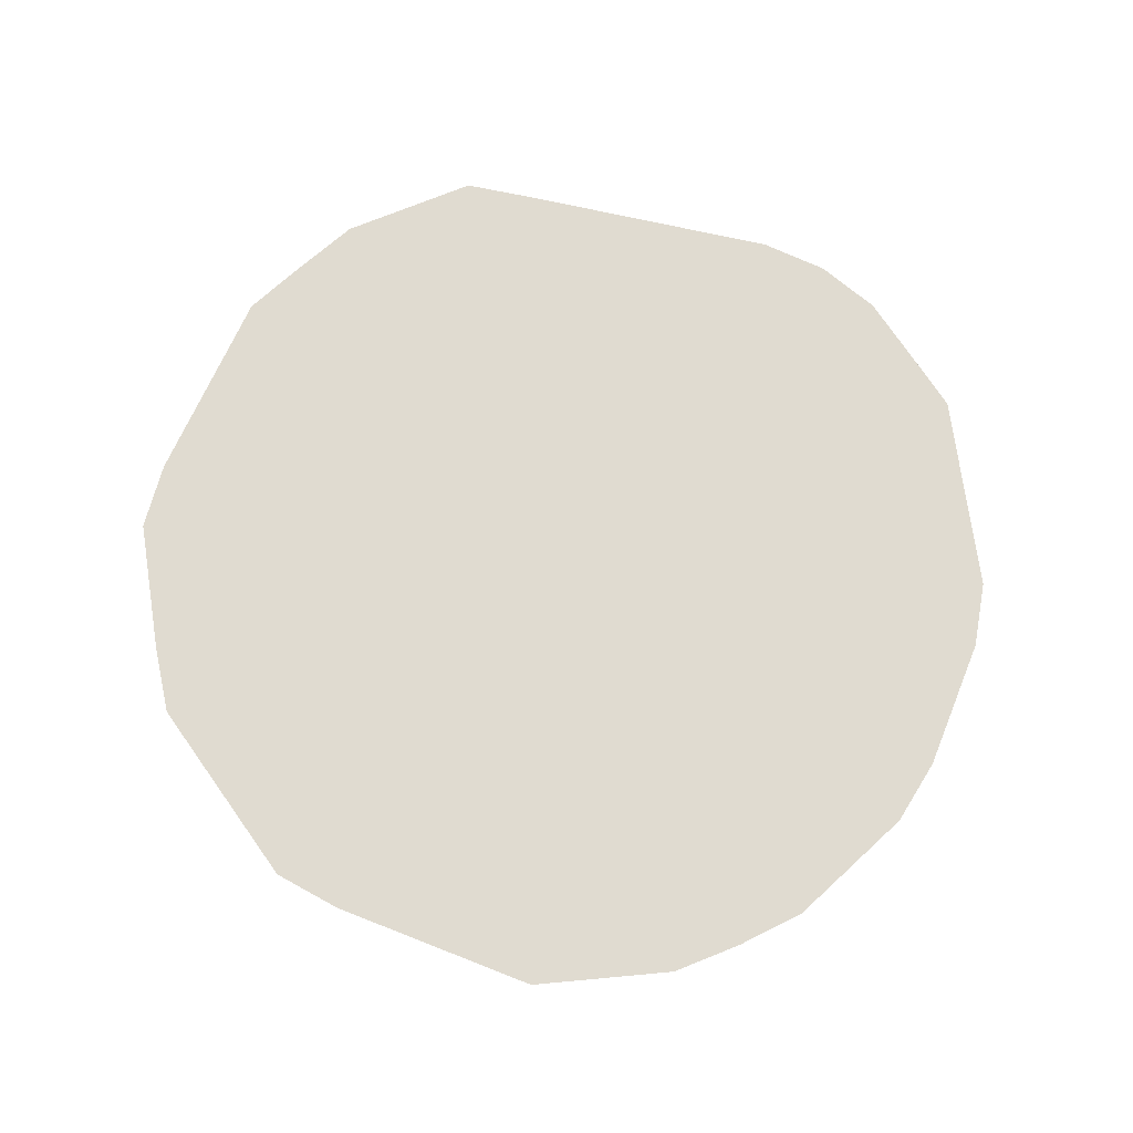
<metadata>
{"format":"obj","ext":"obj","renderer":"f3d","projection":"perspective","resolution":1024,"background":"white","views":[{"elev":70.1,"azim":-112.8,"up":"+Z"}]}
</metadata>
<code>
v -0.0001585 0.1321 0.01363
v -0.07785 0.1053 0.01363
v 0.0778 0.1057 0.01363
v 0.0778 0.1057 0.01363
v -0.07785 0.1053 0.01363
v -0.1282 0.03999 0.01363
v 0.06017 -0.12 0.01363
v 0.1349 -0.02299 0.01363
v -0.02043 -0.1296 0.01363
v 0.128 0.04002 0.01363
v 0.0778 0.1057 0.01363
v -0.1282 0.03999 0.01363
v 0.1349 0.01978 0.01363
v 0.1349 -0.02299 0.01363
v 0.1207 -0.01725 0.006544
v 0.08957 -0.03076 -0.003454
v 0.1207 -0.01725 0.006544
v 0.1349 -0.02299 0.01363
v 0.04137 -0.1294 0.01363
v 0.06017 -0.12 0.01363
v -0.02043 -0.1296 0.01363
v -0.06034 -0.1197 0.01363
v -0.01725 -0.1207 0.008308
v -0.0001585 -0.1365 0.01363
v -0.01725 -0.1207 0.008308
v -0.06034 -0.1197 0.01363
v -0.0001585 -0.09755 -0.003454
v 0.01725 0.08625 -0.001521
v -0.0001585 0.0808 -0.003454
v -0.0001585 0.1321 0.01363
v 0.01725 -0.08625 -0.004764
v -0.0001585 -0.09755 -0.003454
v -0.01725 -0.08625 -0.004775
v 0.01453 -0.09434 -0.003454
v -0.0001585 -0.09755 -0.003454
v 0.01725 -0.08625 -0.004764
v 0.09482 -0.01665 -0.003454
v 0.08957 -0.03076 -0.003454
v 0.08625 -0.01725 -0.005231
v 0.1207 -0.01725 0.006544
v 0.08957 -0.03076 -0.003454
v 0.09482 -0.01665 -0.003454
v 0.0671 -0.06886 -0.003454
v 0.08625 -0.01725 -0.005231
v 0.07581 -0.0568 -0.003454
v 0.1207 0.01725 0.006552
v 0.128 0.04002 0.01363
v 0.1349 0.01978 0.01363
v 0.1349 0.01978 0.01363
v 0.1207 -0.01725 0.006544
v 0.1207 0.01725 0.006552
v 0.1207 0.05995 0.01363
v 0.128 0.04002 0.01363
v 0.1207 0.01725 0.006552
v 0.1207 -0.01725 0.006544
v 0.09482 -0.01665 -0.003454
v 0.1207 0.01725 0.006552
v 0.08625 0.05175 -0.002151
v 0.08625 0.08625 0.009014
v 0.1207 0.05995 0.01363
v 0.1207 0.05995 0.01363
v 0.1207 0.01725 0.006552
v 0.08625 0.05175 -0.002151
v 0.08625 0.05175 -0.002151
v 0.1207 0.01725 0.006552
v 0.09211 0.02837 -0.003454
v 0.02066 -0.1331 0.01363
v -0.02043 -0.1296 0.01363
v -0.0001585 -0.1365 0.01363
v 0.02066 -0.1331 0.01363
v 0.04137 -0.1294 0.01363
v -0.02043 -0.1296 0.01363
v 0.1349 -0.02299 0.01363
v 0.06017 -0.12 0.01363
v 0.07568 -0.106 0.01363
v 0.06017 -0.12 0.01363
v 0.07193 -0.1008 0.009362
v 0.07568 -0.106 0.01363
v 0.07568 -0.106 0.01363
v 0.07193 -0.1008 0.009362
v 0.08625 -0.08625 0.01093
v -0.1207 0.01725 0.006614
v -0.1346 0.01969 0.01363
v -0.1207 0.05175 0.01121
v -0.1207 0.01725 0.006614
v -0.1207 0.05175 0.01121
v -0.09234 0.02834 -0.003454
v -0.09234 0.02834 -0.003454
v -0.1207 0.05175 0.01121
v -0.08625 0.05175 -0.002263
v -0.01725 0.05175 -0.009713
v 0.01725 -0.01725 -0.009957
v -0.01725 -0.01725 -0.01
v -0.01725 -0.01725 -0.01
v -0.05175 -0.01725 -0.00766
v -0.01725 0.05175 -0.009713
v -0.01725 0.05175 -0.009713
v -0.05175 -0.01725 -0.00766
v -0.08625 -0.01725 -0.005315
v -0.0001585 -0.1365 0.01363
v -0.02043 -0.1296 0.01363
v -0.04015 -0.1247 0.01363
v -0.04015 -0.1247 0.01363
v -0.06034 -0.1197 0.01363
v -0.0001585 -0.1365 0.01363
v -0.08625 -0.01725 -0.005315
v -0.05175 -0.01725 -0.00766
v -0.0684 -0.06985 -0.003454
v -0.0684 -0.06985 -0.003454
v -0.05175 -0.01725 -0.00766
v -0.01725 -0.01725 -0.01
v -0.0001585 -0.1365 0.01363
v -0.01725 -0.1207 0.008308
v -0.0001585 -0.117 0.00509
v -0.01725 -0.1207 0.008308
v -0.0001585 -0.09755 -0.003454
v -0.0001585 -0.117 0.00509
v 0.01725 -0.1207 0.007269
v -0.0001585 -0.09755 -0.003454
v 0.01453 -0.09434 -0.003454
v 0.04137 -0.1294 0.01363
v 0.02066 -0.1331 0.01363
v 0.01725 -0.1207 0.007269
v 0.01725 -0.1207 0.007269
v -0.0001585 -0.117 0.00509
v -0.0001585 -0.09755 -0.003454
v 0.01725 -0.1207 0.007269
v 0.02066 -0.1331 0.01363
v -0.0001585 -0.1365 0.01363
v -0.0001585 -0.1365 0.01363
v -0.0001585 -0.117 0.00509
v 0.01725 -0.1207 0.007269
v -0.0001585 0.1321 0.01363
v -0.0001585 0.0808 -0.003454
v -0.01725 0.1207 0.01032
v -0.07785 0.1053 0.01363
v -0.06129 0.1184 0.01363
v -0.07257 0.09806 0.009362
v 0.106 0.07555 0.01363
v 0.08625 0.08625 0.009014
v 0.0778 0.1057 0.01363
v 0.1207 0.05995 0.01363
v 0.08625 0.08625 0.009014
v 0.106 0.07555 0.01363
v 0.0778 0.1057 0.01363
v 0.128 0.04002 0.01363
v 0.106 0.07555 0.01363
v 0.106 0.07555 0.01363
v 0.128 0.04002 0.01363
v 0.1207 0.05995 0.01363
v -0.0001585 0.0808 -0.003454
v 0.01725 0.08625 -0.001521
v 0.01266 0.07933 -0.003454
v 0.01725 0.1207 0.009992
v 0.01725 0.08625 -0.001521
v -0.0001585 0.1321 0.01363
v 0.05175 -0.01725 -0.007594
v 0.08625 -0.01725 -0.005231
v 0.0671 -0.06886 -0.003454
v 0.0671 -0.06886 -0.003454
v 0.01725 -0.01725 -0.009957
v 0.05175 -0.01725 -0.007594
v 0.01453 -0.09434 -0.003454
v 0.01725 -0.08625 -0.004764
v 0.02895 -0.0912 -0.003454
v 0.02895 -0.0912 -0.003454
v 0.01725 -0.1207 0.007269
v 0.01453 -0.09434 -0.003454
v 0.01725 -0.05175 -0.007472
v 0.01725 -0.01725 -0.009957
v 0.0671 -0.06886 -0.003454
v 0.08267 -0.04381 -0.003454
v 0.08957 -0.03076 -0.003454
v 0.1349 -0.02299 0.01363
v 0.1349 -0.02299 0.01363
v 0.07581 -0.0568 -0.003454
v 0.08267 -0.04381 -0.003454
v 0.08625 -0.01725 -0.005231
v 0.08957 -0.03076 -0.003454
v 0.08267 -0.04381 -0.003454
v 0.08267 -0.04381 -0.003454
v 0.07581 -0.0568 -0.003454
v 0.08625 -0.01725 -0.005231
v 0.1349 -0.02299 0.01363
v 0.08625 -0.08625 0.01093
v 0.07286 -0.07463 0.0008182
v 0.07286 -0.07463 0.0008182
v 0.07581 -0.0568 -0.003454
v 0.1349 -0.02299 0.01363
v 0.0671 -0.06886 -0.003454
v 0.07581 -0.0568 -0.003454
v 0.07286 -0.07463 0.0008182
v 0.07286 -0.07463 0.0008182
v 0.07193 -0.1008 0.009362
v 0.0671 -0.06886 -0.003454
v 0.08625 -0.08625 0.01093
v 0.07193 -0.1008 0.009362
v 0.07286 -0.07463 0.0008182
v 0.09211 0.02837 -0.003454
v 0.1207 0.01725 0.006552
v 0.09473 0.01342 -0.003454
v 0.09473 0.01342 -0.003454
v 0.1207 0.01725 0.006552
v 0.09482 -0.01665 -0.003454
v 0.09473 0.01342 -0.003454
v 0.09482 -0.01665 -0.003454
v 0.08625 -0.01725 -0.005231
v 0.08625 -0.01725 -0.005231
v 0.08625 0.01725 -0.004775
v 0.09473 0.01342 -0.003454
v 0.09473 0.01342 -0.003454
v 0.08625 0.01725 -0.004775
v 0.09211 0.02837 -0.003454
v 0.07846 0.05551 -0.003454
v 0.08625 0.01725 -0.004775
v 0.05175 0.05175 -0.006714
v 0.07846 0.05551 -0.003454
v 0.05175 0.05175 -0.006714
v 0.06695 0.0655 -0.003454
v 0.08625 0.08625 0.009014
v 0.08625 0.05175 -0.002151
v 0.07846 0.05551 -0.003454
v 0.06695 0.0655 -0.003454
v 0.06721 0.09111 0.00509
v 0.07846 0.05551 -0.003454
v 0.07846 0.05551 -0.003454
v 0.06721 0.09111 0.00509
v 0.08625 0.08625 0.009014
v 0.1221 -0.04133 0.01363
v 0.08625 -0.08625 0.01093
v 0.1349 -0.02299 0.01363
v 0.1349 -0.02299 0.01363
v 0.07568 -0.106 0.01363
v 0.1221 -0.04133 0.01363
v 0.1221 -0.04133 0.01363
v 0.07568 -0.106 0.01363
v 0.08625 -0.08625 0.01093
v -0.09547 -0.0167 -0.003454
v -0.08625 -0.01725 -0.005315
v -0.08963 -0.03068 -0.003454
v -0.08625 -0.01725 -0.005315
v -0.0684 -0.06985 -0.003454
v -0.08963 -0.03068 -0.003454
v -0.08963 -0.03068 -0.003454
v -0.0684 -0.06985 -0.003454
v -0.08625 -0.05175 -0.00115
v -0.1207 -0.01725 0.006319
v -0.1191 -0.06223 0.01363
v -0.1336 -0.02274 0.01363
v -0.1207 -0.01725 0.006319
v -0.1207 0.01725 0.006614
v -0.09547 -0.0167 -0.003454
v -0.09547 -0.0167 -0.003454
v -0.08963 -0.03068 -0.003454
v -0.1207 -0.01725 0.006319
v -0.1207 -0.01725 0.006319
v -0.1336 -0.02274 0.01363
v -0.135 -0.001609 0.01363
v -0.08625 -0.05175 -0.00115
v -0.1191 -0.06223 0.01363
v -0.1207 -0.01725 0.006319
v -0.1207 -0.01725 0.006319
v -0.08963 -0.03068 -0.003454
v -0.08625 -0.05175 -0.00115
v -0.135 -0.001609 0.01363
v -0.1346 0.01969 0.01363
v -0.1207 -0.01725 0.006319
v -0.1207 -0.01725 0.006319
v -0.1346 0.01969 0.01363
v -0.1207 0.01725 0.006614
v -0.07785 0.1053 0.01363
v -0.07257 0.09806 0.009362
v -0.08625 0.08625 0.009019
v -0.1218 0.06037 0.01363
v -0.1346 0.01969 0.01363
v -0.1282 0.03999 0.01363
v -0.1218 0.06037 0.01363
v -0.1207 0.05175 0.01121
v -0.1346 0.01969 0.01363
v -0.1282 0.03999 0.01363
v -0.07785 0.1053 0.01363
v -0.1218 0.06037 0.01363
v -0.07785 0.1053 0.01363
v -0.08625 0.08625 0.009019
v -0.1218 0.06037 0.01363
v -0.08625 0.05175 -0.002263
v -0.1207 0.05175 0.01121
v -0.1218 0.06037 0.01363
v -0.1218 0.06037 0.01363
v -0.08625 0.08625 0.009019
v -0.08625 0.05175 -0.002263
v -0.1207 0.01725 0.006614
v -0.09234 0.02834 -0.003454
v -0.09478 0.01338 -0.003454
v 0.01725 -0.01725 -0.009957
v -0.01725 0.05175 -0.009713
v 0.01725 0.05175 -0.009499
v 0.01725 0.05175 -0.009499
v 0.05175 -0.01725 -0.007594
v 0.01725 -0.01725 -0.009957
v 0.08625 -0.01725 -0.005231
v 0.05175 -0.01725 -0.007594
v 0.01725 0.05175 -0.009499
v 0.06695 0.0655 -0.003454
v 0.05175 0.05175 -0.006714
v 0.01725 0.05175 -0.009499
v 0.01725 0.05175 -0.009499
v -0.01725 0.05175 -0.009713
v -0.0001585 0.0808 -0.003454
v -0.0001585 0.0808 -0.003454
v 0.01266 0.07933 -0.003454
v 0.01725 0.05175 -0.009499
v 0.01725 0.05175 -0.009499
v 0.08625 0.01725 -0.004775
v 0.08625 -0.01725 -0.005231
v 0.05175 0.05175 -0.006714
v 0.08625 0.01725 -0.004775
v 0.01725 0.05175 -0.009499
v -0.08625 0.01725 -0.004775
v -0.01725 0.05175 -0.009713
v -0.08625 -0.01725 -0.005315
v -0.08625 -0.01725 -0.005315
v -0.09478 0.01338 -0.003454
v -0.08625 0.01725 -0.004775
v -0.08625 0.01725 -0.004775
v -0.09478 0.01338 -0.003454
v -0.09234 0.02834 -0.003454
v -0.107 -0.07926 0.01363
v -0.1191 -0.06223 0.01363
v -0.1001 -0.07421 0.009362
v -0.0001585 0.1321 0.01363
v -0.01725 0.1207 0.01032
v -0.02061 0.1275 0.01363
v -0.02061 0.1275 0.01363
v -0.07785 0.1053 0.01363
v -0.0001585 0.1321 0.01363
v -0.01725 0.05175 -0.009713
v -0.06714 0.06537 -0.003454
v -0.05162 0.06922 -0.003454
v -0.0673 0.0908 0.00509
v -0.07257 0.09806 0.009362
v -0.06129 0.1184 0.01363
v -0.0673 0.0908 0.00509
v -0.08625 0.08625 0.009019
v -0.07257 0.09806 0.009362
v -0.05175 0.05175 -0.006808
v -0.06714 0.06537 -0.003454
v -0.01725 0.05175 -0.009713
v -0.05175 0.05175 -0.006808
v -0.08625 0.01725 -0.004775
v -0.09234 0.02834 -0.003454
v -0.01725 0.05175 -0.009713
v -0.08625 0.01725 -0.004775
v -0.05175 0.05175 -0.006808
v 0.0778 0.1057 0.01363
v 0.08625 0.08625 0.009014
v 0.0725 0.0984 0.009362
v 0.08625 0.08625 0.009014
v 0.06721 0.09111 0.00509
v 0.0725 0.0984 0.009362
v 0.0725 0.0984 0.009362
v 0.06108 0.1186 0.01363
v 0.0778 0.1057 0.01363
v 0.0725 0.0984 0.009362
v 0.06721 0.09111 0.00509
v 0.06108 0.1186 0.01363
v 0.06108 0.1186 0.01363
v 0.06721 0.09111 0.00509
v 0.05175 0.08625 0.001257
v 0.05175 0.08625 0.001257
v 0.01725 0.1207 0.009992
v 0.06108 0.1186 0.01363
v 0.01725 0.08625 -0.001521
v 0.01725 0.1207 0.009992
v 0.05175 0.08625 0.001257
v 0.05175 0.08625 0.001257
v 0.06721 0.09111 0.00509
v 0.06695 0.0655 -0.003454
v 0.02043 0.1284 0.01363
v 0.01725 0.1207 0.009992
v -0.0001585 0.1321 0.01363
v 0.06108 0.1186 0.01363
v 0.01725 0.1207 0.009992
v 0.02043 0.1284 0.01363
v -0.0001585 0.1321 0.01363
v 0.0778 0.1057 0.01363
v 0.02043 0.1284 0.01363
v 0.0778 0.1057 0.01363
v 0.06108 0.1186 0.01363
v 0.02043 0.1284 0.01363
v -0.01725 -0.01725 -0.01
v 0.01725 -0.01725 -0.009957
v -0.01725 -0.05175 -0.007524
v 0.01725 -0.01725 -0.009957
v 0.01725 -0.05175 -0.007472
v -0.01725 -0.05175 -0.007524
v -0.01725 -0.05175 -0.007524
v -0.0684 -0.06985 -0.003454
v -0.01725 -0.01725 -0.01
v -0.01725 -0.08625 -0.004775
v -0.0684 -0.06985 -0.003454
v -0.01725 -0.05175 -0.007524
v -0.01725 -0.05175 -0.007524
v 0.01725 -0.08625 -0.004764
v -0.01725 -0.08625 -0.004775
v -0.01725 -0.05175 -0.007524
v 0.01725 -0.05175 -0.007472
v 0.01725 -0.08625 -0.004764
v 0.08529 0.04193 -0.003454
v 0.08625 0.05175 -0.002151
v 0.09211 0.02837 -0.003454
v 0.08529 0.04193 -0.003454
v 0.07846 0.05551 -0.003454
v 0.08625 0.05175 -0.002151
v 0.09211 0.02837 -0.003454
v 0.08625 0.01725 -0.004775
v 0.08529 0.04193 -0.003454
v 0.08625 0.01725 -0.004775
v 0.07846 0.05551 -0.003454
v 0.08529 0.04193 -0.003454
v -0.09547 -0.0167 -0.003454
v -0.1207 0.01725 0.006614
v -0.09512 -0.001609 -0.003454
v -0.1207 0.01725 0.006614
v -0.09478 0.01338 -0.003454
v -0.09512 -0.001609 -0.003454
v -0.09512 -0.001609 -0.003454
v -0.08625 -0.01725 -0.005315
v -0.09547 -0.0167 -0.003454
v -0.09512 -0.001609 -0.003454
v -0.09478 0.01338 -0.003454
v -0.08625 -0.01725 -0.005315
v 0.06695 0.0655 -0.003454
v 0.01725 0.05175 -0.009499
v 0.05179 0.06989 -0.003454
v 0.05179 0.06989 -0.003454
v 0.05175 0.08625 0.001257
v 0.06695 0.0655 -0.003454
v 0.01725 0.08625 -0.001521
v 0.05175 0.08625 0.001257
v 0.05179 0.06989 -0.003454
v -0.01451 -0.09225 -0.003454
v -0.05175 -0.08625 -0.0003713
v -0.0684 -0.06985 -0.003454
v -0.01725 -0.08625 -0.004775
v -0.0001585 -0.09755 -0.003454
v -0.01451 -0.09225 -0.003454
v -0.01451 -0.09225 -0.003454
v -0.0684 -0.06985 -0.003454
v -0.01725 -0.08625 -0.004775
v -0.01451 -0.09225 -0.003454
v -0.0001585 -0.09755 -0.003454
v -0.06034 -0.1197 0.01363
v -0.06034 -0.1197 0.01363
v -0.05175 -0.08625 -0.0003713
v -0.01451 -0.09225 -0.003454
v -0.06748 -0.09427 0.00509
v -0.05175 -0.08625 -0.0003713
v -0.06034 -0.1197 0.01363
v -0.0684 -0.06985 -0.003454
v -0.05175 -0.08625 -0.0003713
v -0.06748 -0.09427 0.00509
v -0.08625 -0.08625 0.007493
v -0.07777 -0.1084 0.01363
v -0.107 -0.07926 0.01363
v -0.107 -0.07926 0.01363
v -0.1001 -0.07421 0.009362
v -0.08625 -0.08625 0.007493
v -0.0684 -0.06985 -0.003454
v -0.06748 -0.09427 0.00509
v -0.08625 -0.08625 0.007493
v -0.08625 -0.05175 -0.00115
v -0.0684 -0.06985 -0.003454
v -0.09292 -0.06901 0.00509
v -0.09292 -0.06901 0.00509
v -0.1191 -0.06223 0.01363
v -0.08625 -0.05175 -0.00115
v -0.09292 -0.06901 0.00509
v -0.1001 -0.07421 0.009362
v -0.1191 -0.06223 0.01363
v -0.0684 -0.06985 -0.003454
v -0.08625 -0.08625 0.007493
v -0.09292 -0.06901 0.00509
v -0.09292 -0.06901 0.00509
v -0.08625 -0.08625 0.007493
v -0.1001 -0.07421 0.009362
v -0.04065 0.123 0.01363
v -0.01725 0.1207 0.01032
v -0.06129 0.1184 0.01363
v -0.04065 0.123 0.01363
v -0.02061 0.1275 0.01363
v -0.01725 0.1207 0.01032
v -0.04065 0.123 0.01363
v -0.06129 0.1184 0.01363
v -0.07785 0.1053 0.01363
v -0.07785 0.1053 0.01363
v -0.02061 0.1275 0.01363
v -0.04065 0.123 0.01363
v -0.0001585 0.0808 -0.003454
v -0.01725 0.05175 -0.009713
v -0.03783 0.07232 -0.003454
v -0.01725 0.05175 -0.009713
v -0.05162 0.06922 -0.003454
v -0.03783 0.07232 -0.003454
v -0.06129 0.1184 0.01363
v -0.01725 0.1207 0.01032
v -0.05175 0.08625 0.001467
v -0.05175 0.08625 0.001467
v -0.0673 0.0908 0.00509
v -0.06129 0.1184 0.01363
v -0.06714 0.06537 -0.003454
v -0.0673 0.0908 0.00509
v -0.05175 0.08625 0.001467
v -0.08554 0.04189 -0.003454
v -0.09234 0.02834 -0.003454
v -0.08625 0.05175 -0.002263
v -0.08554 0.04189 -0.003454
v -0.05175 0.05175 -0.006808
v -0.09234 0.02834 -0.003454
v 0.01725 -0.08625 -0.004764
v 0.01725 -0.05175 -0.007472
v 0.0432 -0.0867 -0.003454
v 0.0432 -0.0867 -0.003454
v 0.02895 -0.0912 -0.003454
v 0.01725 -0.08625 -0.004764
v 0.0432 -0.0867 -0.003454
v 0.01725 -0.05175 -0.007472
v 0.0671 -0.06886 -0.003454
v 0.01725 -0.1207 0.007269
v 0.02895 -0.0912 -0.003454
v 0.03841 -0.1203 0.009362
v 0.04137 -0.1294 0.01363
v 0.01725 -0.1207 0.007269
v 0.03841 -0.1203 0.009362
v 0.02895 -0.0912 -0.003454
v 0.0432 -0.0867 -0.003454
v 0.03841 -0.1203 0.009362
v 0.02516 0.07631 -0.003454
v 0.01725 0.05175 -0.009499
v 0.01266 0.07933 -0.003454
v 0.02516 0.07631 -0.003454
v 0.05179 0.06989 -0.003454
v 0.01725 0.05175 -0.009499
v 0.02516 0.07631 -0.003454
v 0.01266 0.07933 -0.003454
v 0.01725 0.08625 -0.001521
v 0.01725 0.08625 -0.001521
v 0.05179 0.06989 -0.003454
v 0.02516 0.07631 -0.003454
v -0.07777 -0.1084 0.01363
v -0.08625 -0.08625 0.007493
v -0.07272 -0.1015 0.009362
v -0.07272 -0.1015 0.009362
v -0.08625 -0.08625 0.007493
v -0.06748 -0.09427 0.00509
v -0.06034 -0.1197 0.01363
v -0.07777 -0.1084 0.01363
v -0.07272 -0.1015 0.009362
v -0.07272 -0.1015 0.009362
v -0.06748 -0.09427 0.00509
v -0.06034 -0.1197 0.01363
v -0.01725 0.08625 -0.001103
v -0.05162 0.06922 -0.003454
v -0.06714 0.06537 -0.003454
v -0.06714 0.06537 -0.003454
v -0.05175 0.08625 0.001467
v -0.01725 0.08625 -0.001103
v -0.01725 0.08625 -0.001103
v -0.03783 0.07232 -0.003454
v -0.05162 0.06922 -0.003454
v -0.0001585 0.0808 -0.003454
v -0.03783 0.07232 -0.003454
v -0.01725 0.08625 -0.001103
v -0.01725 0.08625 -0.001103
v -0.01725 0.1207 0.01032
v -0.0001585 0.0808 -0.003454
v -0.01725 0.08625 -0.001103
v -0.05175 0.08625 0.001467
v -0.01725 0.1207 0.01032
v -0.06714 0.06537 -0.003454
v -0.05175 0.05175 -0.006808
v -0.07872 0.05547 -0.003454
v -0.05175 0.05175 -0.006808
v -0.08554 0.04189 -0.003454
v -0.07872 0.05547 -0.003454
v -0.07872 0.05547 -0.003454
v -0.08554 0.04189 -0.003454
v -0.08625 0.05175 -0.002263
v -0.08625 0.05175 -0.002263
v -0.08625 0.08625 0.009019
v -0.07872 0.05547 -0.003454
v -0.07872 0.05547 -0.003454
v -0.0673 0.0908 0.00509
v -0.06714 0.06537 -0.003454
v -0.08625 0.08625 0.009019
v -0.0673 0.0908 0.00509
v -0.07872 0.05547 -0.003454
v 0.06017 -0.12 0.01363
v 0.04137 -0.1294 0.01363
v 0.05175 -0.08625 -0.002289
v 0.05175 -0.08625 -0.002289
v 0.07193 -0.1008 0.009362
v 0.06017 -0.12 0.01363
v 0.04137 -0.1294 0.01363
v 0.03841 -0.1203 0.009362
v 0.05175 -0.08625 -0.002289
v 0.05175 -0.08625 -0.002289
v 0.03841 -0.1203 0.009362
v 0.0432 -0.0867 -0.003454
v 0.0671 -0.06886 -0.003454
v 0.07193 -0.1008 0.009362
v 0.05175 -0.08625 -0.002289
v 0.05175 -0.08625 -0.002289
v 0.0432 -0.0867 -0.003454
v 0.0671 -0.06886 -0.003454
v -0.135 -0.001609 0.01363
v -0.1336 -0.02274 0.01363
v -0.07777 -0.1084 0.01363
v -0.07777 -0.1084 0.01363
v 0.1349 -0.02299 0.01363
v 0.1349 0.01978 0.01363
v 0.1349 0.01978 0.01363
v 0.128 0.04002 0.01363
v -0.07777 -0.1084 0.01363
v -0.02043 -0.1296 0.01363
v 0.1349 -0.02299 0.01363
v -0.07777 -0.1084 0.01363
v -0.07777 -0.1084 0.01363
v -0.1346 0.01969 0.01363
v -0.135 -0.001609 0.01363
v -0.07777 -0.1084 0.01363
v 0.128 0.04002 0.01363
v -0.1282 0.03999 0.01363
v -0.07777 -0.1084 0.01363
v -0.1191 -0.06223 0.01363
v -0.107 -0.07926 0.01363
v -0.1282 0.03999 0.01363
v -0.1346 0.01969 0.01363
v -0.07777 -0.1084 0.01363
v -0.07777 -0.1084 0.01363
v -0.04015 -0.1247 0.01363
v -0.02043 -0.1296 0.01363
v -0.1336 -0.02274 0.01363
v -0.1191 -0.06223 0.01363
v -0.07777 -0.1084 0.01363
v -0.06034 -0.1197 0.01363
v -0.04015 -0.1247 0.01363
v -0.07777 -0.1084 0.01363
f 1 2 3
f 4 5 6
f 7 8 9
f 10 11 12
f 13 14 15
f 16 17 18
f 19 20 21
f 22 23 24
f 25 26 27
f 28 29 30
f 31 32 33
f 34 35 36
f 37 38 39
f 40 41 42
f 43 44 45
f 46 47 48
f 49 50 51
f 52 53 54
f 55 56 57
f 58 59 60
f 61 62 63
f 64 65 66
f 67 68 69
f 70 71 72
f 73 74 75
f 76 77 78
f 79 80 81
f 82 83 84
f 85 86 87
f 88 89 90
f 91 92 93
f 94 95 96
f 97 98 99
f 100 101 102
f 103 104 105
f 106 107 108
f 109 110 111
f 112 113 114
f 115 116 117
f 118 119 120
f 121 122 123
f 124 125 126
f 127 128 129
f 130 131 132
f 133 134 135
f 136 137 138
f 139 140 141
f 142 143 144
f 145 146 147
f 148 149 150
f 151 152 153
f 154 155 156
f 157 158 159
f 160 161 162
f 163 164 165
f 166 167 168
f 169 170 171
f 172 173 174
f 175 176 177
f 178 179 180
f 181 182 183
f 184 185 186
f 187 188 189
f 190 191 192
f 193 194 195
f 196 197 198
f 199 200 201
f 202 203 204
f 205 206 207
f 208 209 210
f 211 212 213
f 214 215 216
f 217 218 219
f 220 221 222
f 223 224 225
f 226 227 228
f 229 230 231
f 232 233 234
f 235 236 237
f 238 239 240
f 241 242 243
f 244 245 246
f 247 248 249
f 250 251 252
f 253 254 255
f 256 257 258
f 259 260 261
f 262 263 264
f 265 266 267
f 268 269 270
f 271 272 273
f 274 275 276
f 277 278 279
f 280 281 282
f 283 284 285
f 286 287 288
f 289 290 291
f 292 293 294
f 295 296 297
f 298 299 300
f 301 302 303
f 304 305 306
f 307 308 309
f 310 311 312
f 313 314 315
f 316 317 318
f 319 320 321
f 322 323 324
f 325 326 327
f 328 329 330
f 331 332 333
f 334 335 336
f 337 338 339
f 340 341 342
f 343 344 345
f 346 347 348
f 349 350 351
f 352 353 354
f 355 356 357
f 358 359 360
f 361 362 363
f 364 365 366
f 367 368 369
f 370 371 372
f 373 374 375
f 376 377 378
f 379 380 381
f 382 383 384
f 385 386 387
f 388 389 390
f 391 392 393
f 394 395 396
f 397 398 399
f 400 401 402
f 403 404 405
f 406 407 408
f 409 410 411
f 412 413 414
f 415 416 417
f 418 419 420
f 421 422 423
f 424 425 426
f 427 428 429
f 430 431 432
f 433 434 435
f 436 437 438
f 439 440 441
f 442 443 444
f 445 446 447
f 448 449 450
f 451 452 453
f 454 455 456
f 457 458 459
f 460 461 462
f 463 464 465
f 466 467 468
f 469 470 471
f 472 473 474
f 475 476 477
f 478 479 480
f 481 482 483
f 484 485 486
f 487 488 489
f 490 491 492
f 493 494 495
f 496 497 498
f 499 500 501
f 502 503 504
f 505 506 507
f 508 509 510
f 511 512 513
f 514 515 516
f 517 518 519
f 520 521 522
f 523 524 525
f 526 527 528
f 529 530 531
f 532 533 534
f 535 536 537
f 538 539 540
f 541 542 543
f 544 545 546
f 547 548 549
f 550 551 552
f 553 554 555
f 556 557 558
f 559 560 561
f 562 563 564
f 565 566 567
f 568 569 570
f 571 572 573
f 574 575 576
f 577 578 579
f 580 581 582
f 583 584 585
f 586 587 588
f 589 590 591
f 592 593 594
f 595 596 597
f 598 599 600
f 601 602 603
f 604 605 606
f 607 608 609
f 610 611 612
f 613 614 615
f 616 617 618
f 619 620 621
f 622 623 624
f 625 626 627
f 628 629 630
f 631 632 633
f 634 635 636
f 637 638 639
f 640 641 642
f 643 644 645
f 646 647 648

</code>
